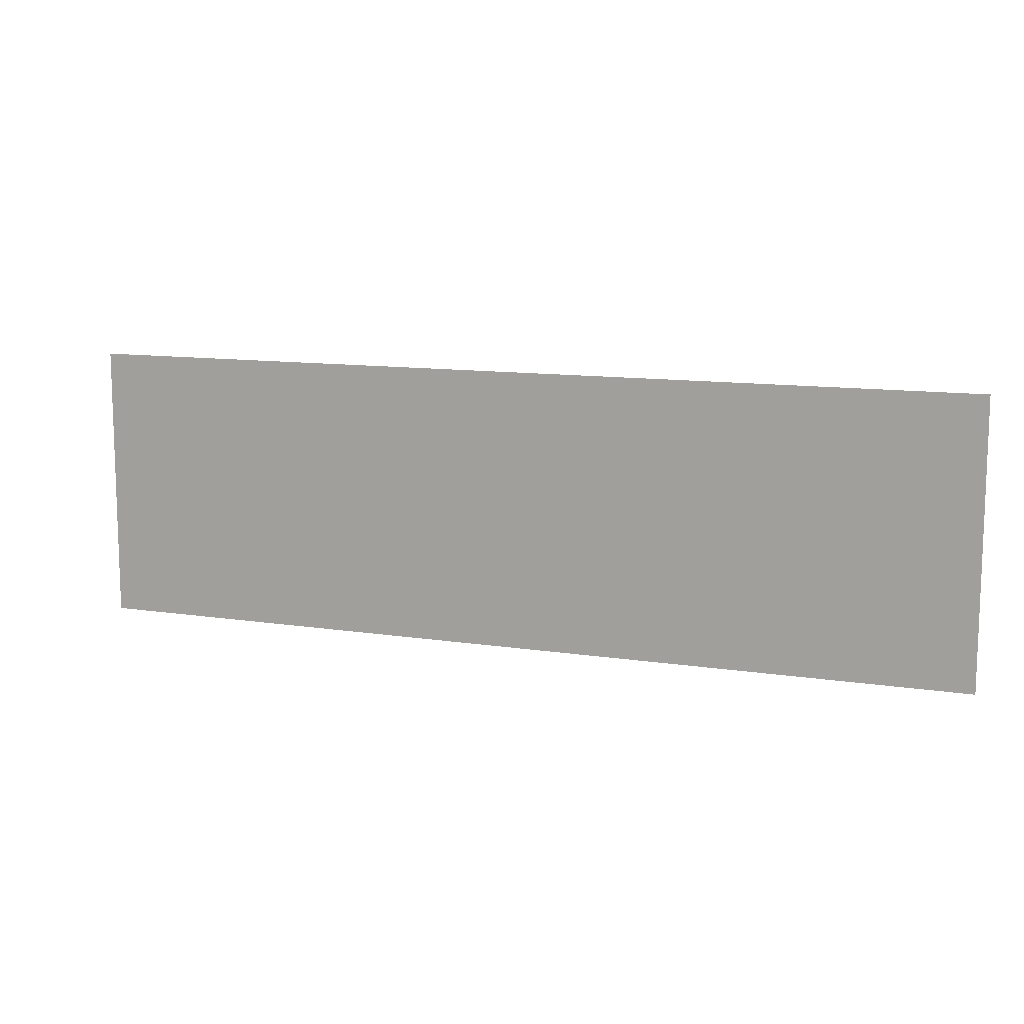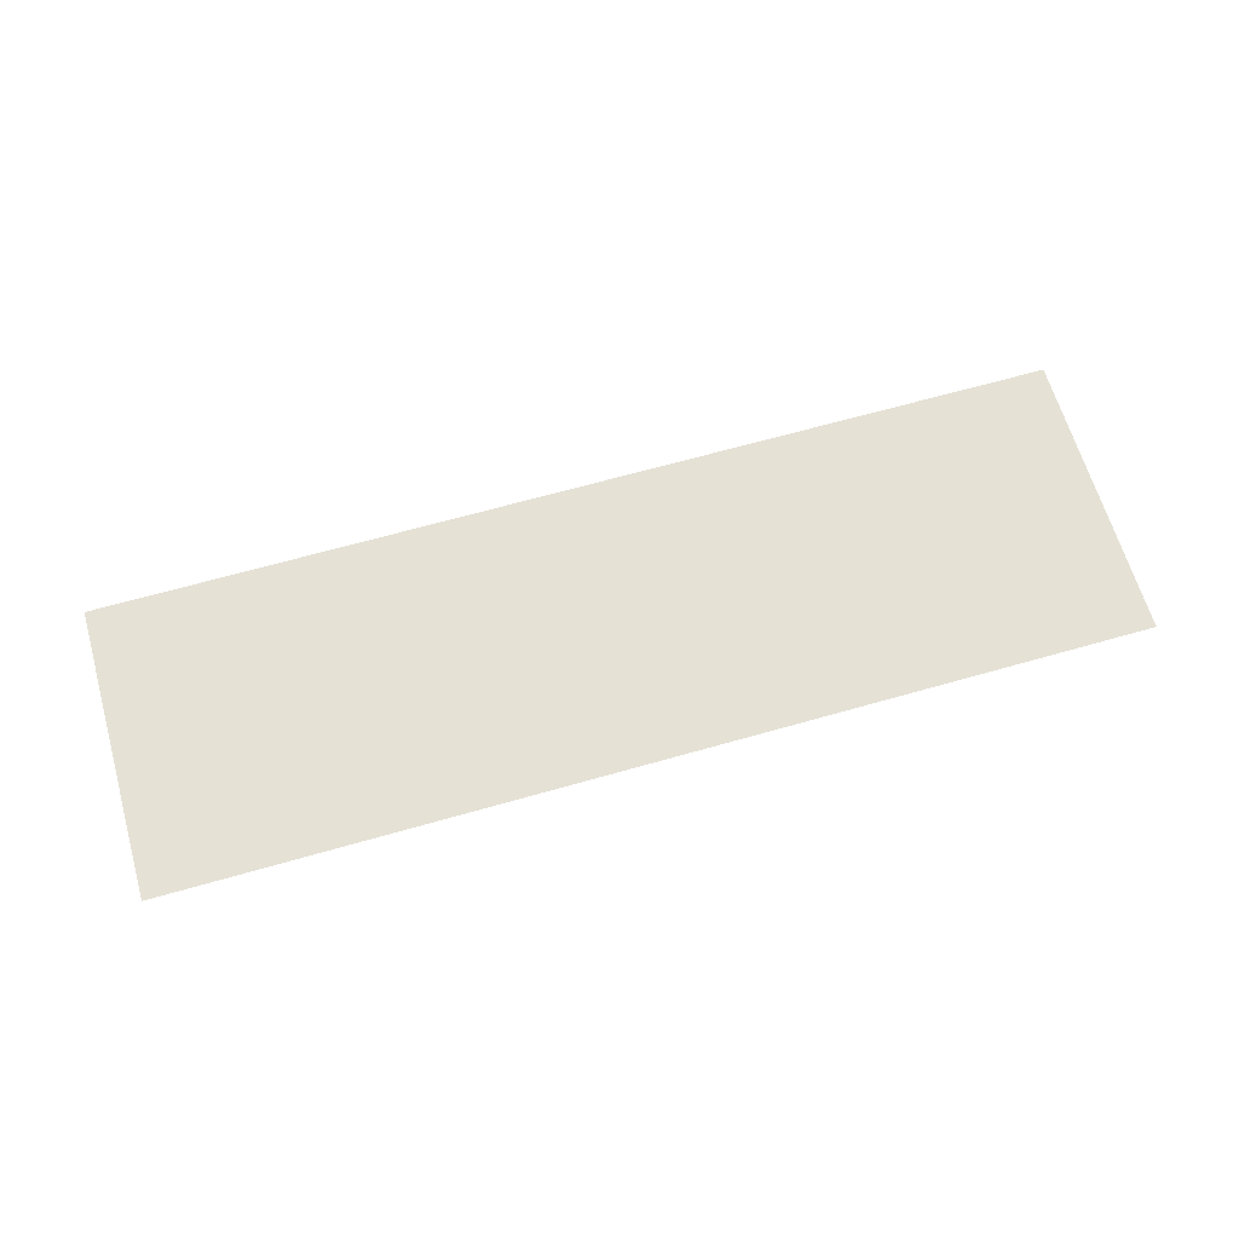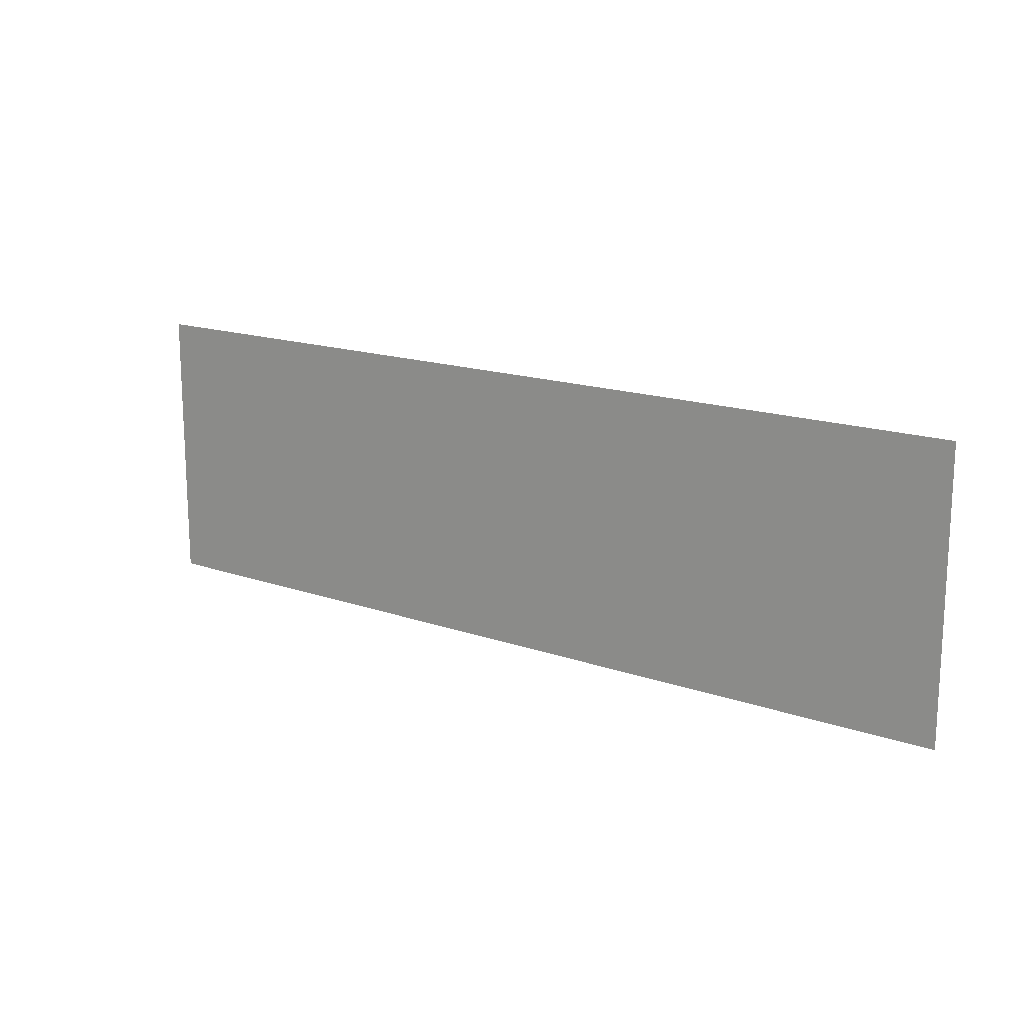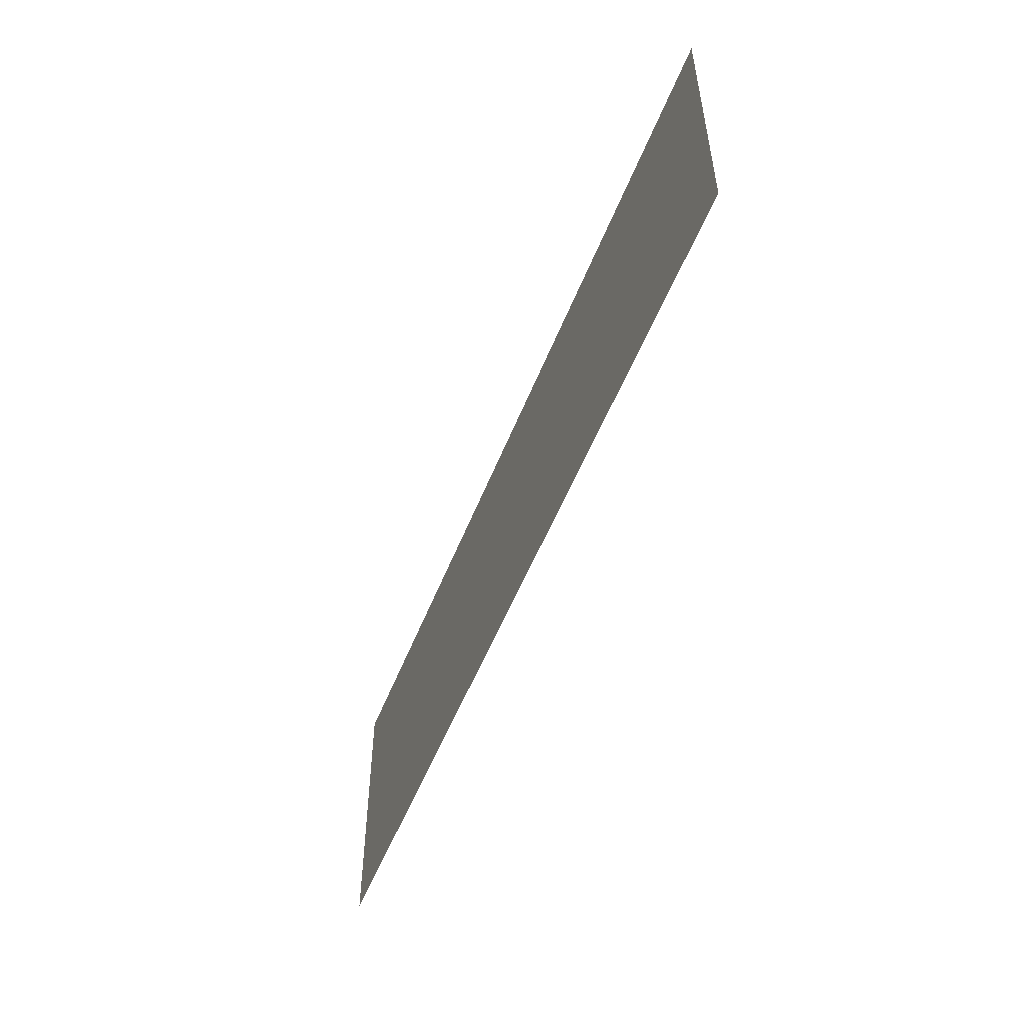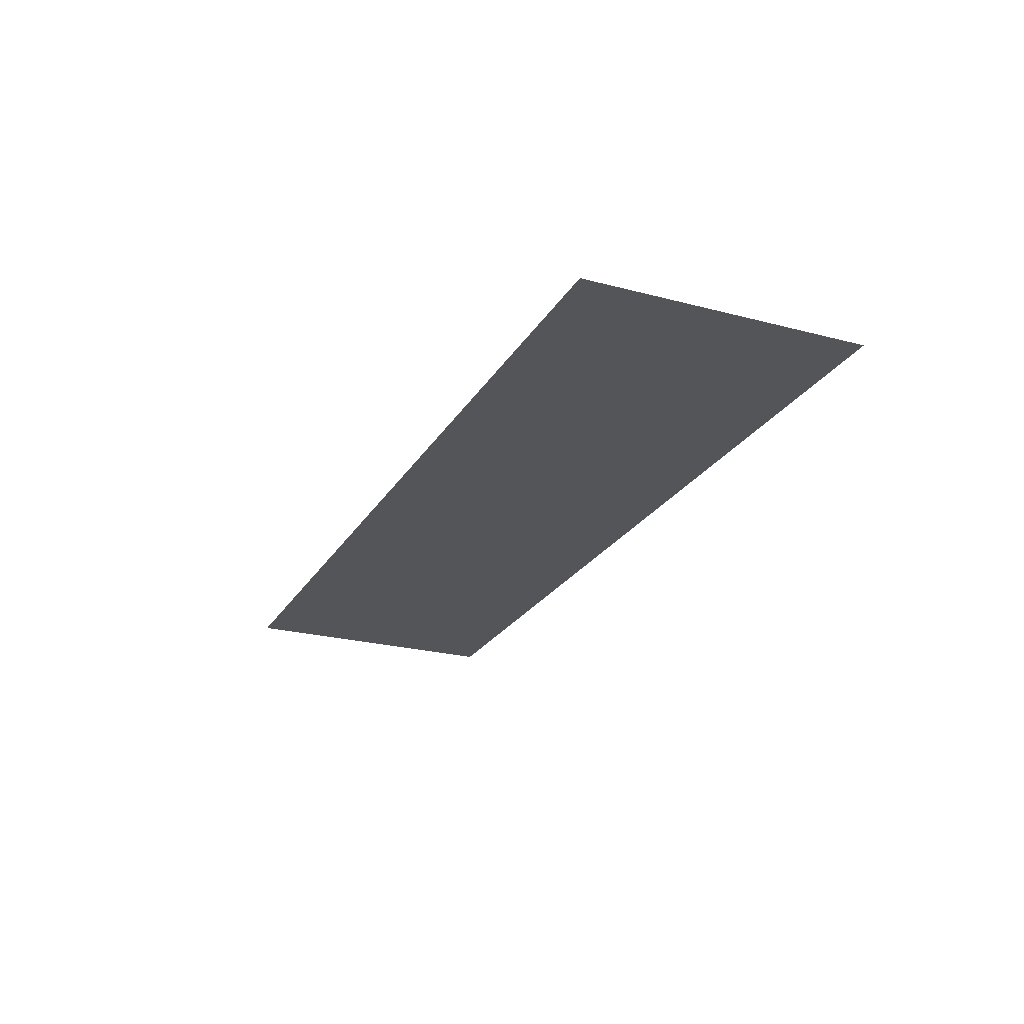
<metadata>
{"format":"obj","ext":"obj","renderer":"f3d","projection":"perspective","resolution":1024,"background":"white","views":[{"elev":11.3,"azim":-159.2,"up":"+Y"},{"elev":64.9,"azim":163.9,"up":"+Z"},{"elev":16.2,"azim":35.9,"up":"+Y"},{"elev":-52.4,"azim":69.0,"up":"+Y"},{"elev":-24.0,"azim":-113.7,"up":"+Z"}]}
</metadata>
<code>
o mesh64/mesh64-geometry#mesh64-geometry
v -0.5737 -0.3524 -0.2473
v -0.8305 -0.3524 -0.2473
v -0.5737 -0.274 -0.2473
v -0.8305 -0.274 -0.2473
f 1 2 3
f 3 2 1
f 1 3 2
f 2 3 1
f 4 3 2
f 2 3 4
f 4 2 3
f 3 2 4

</code>
